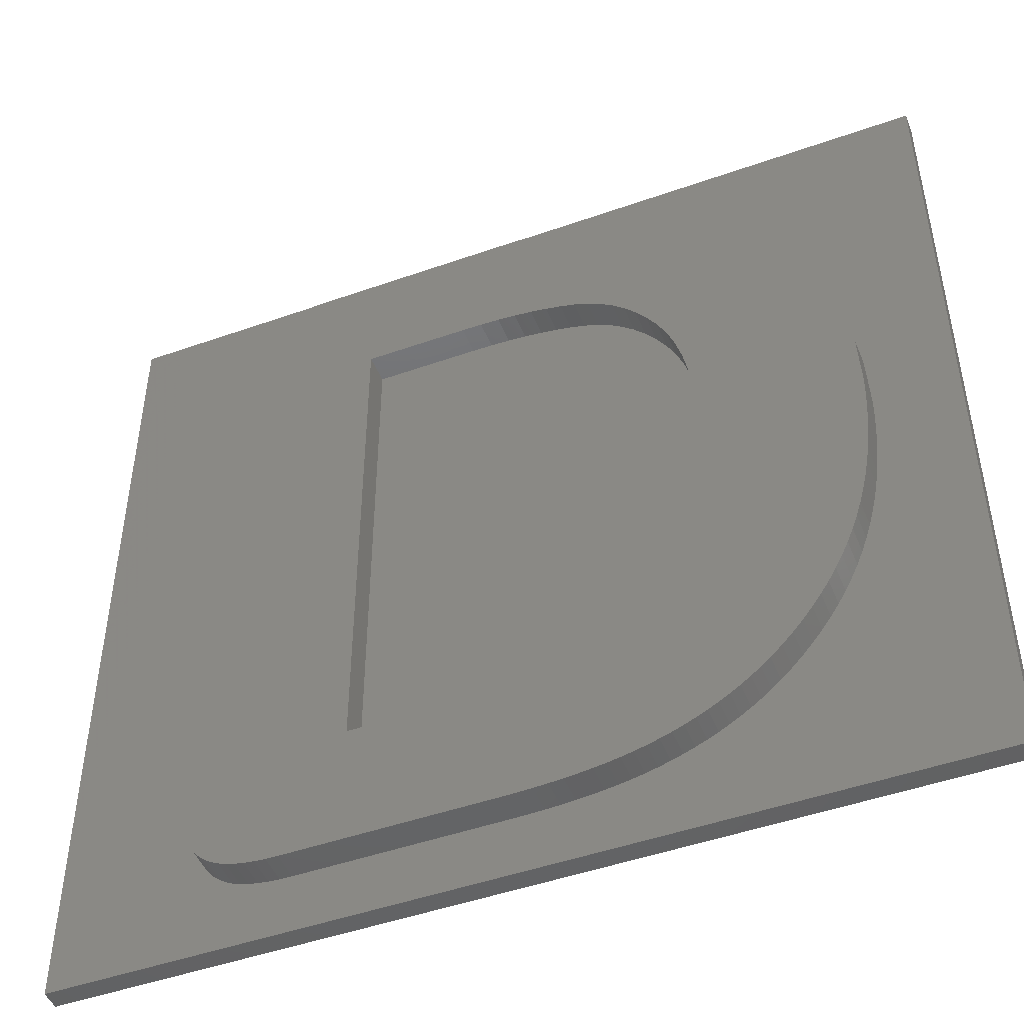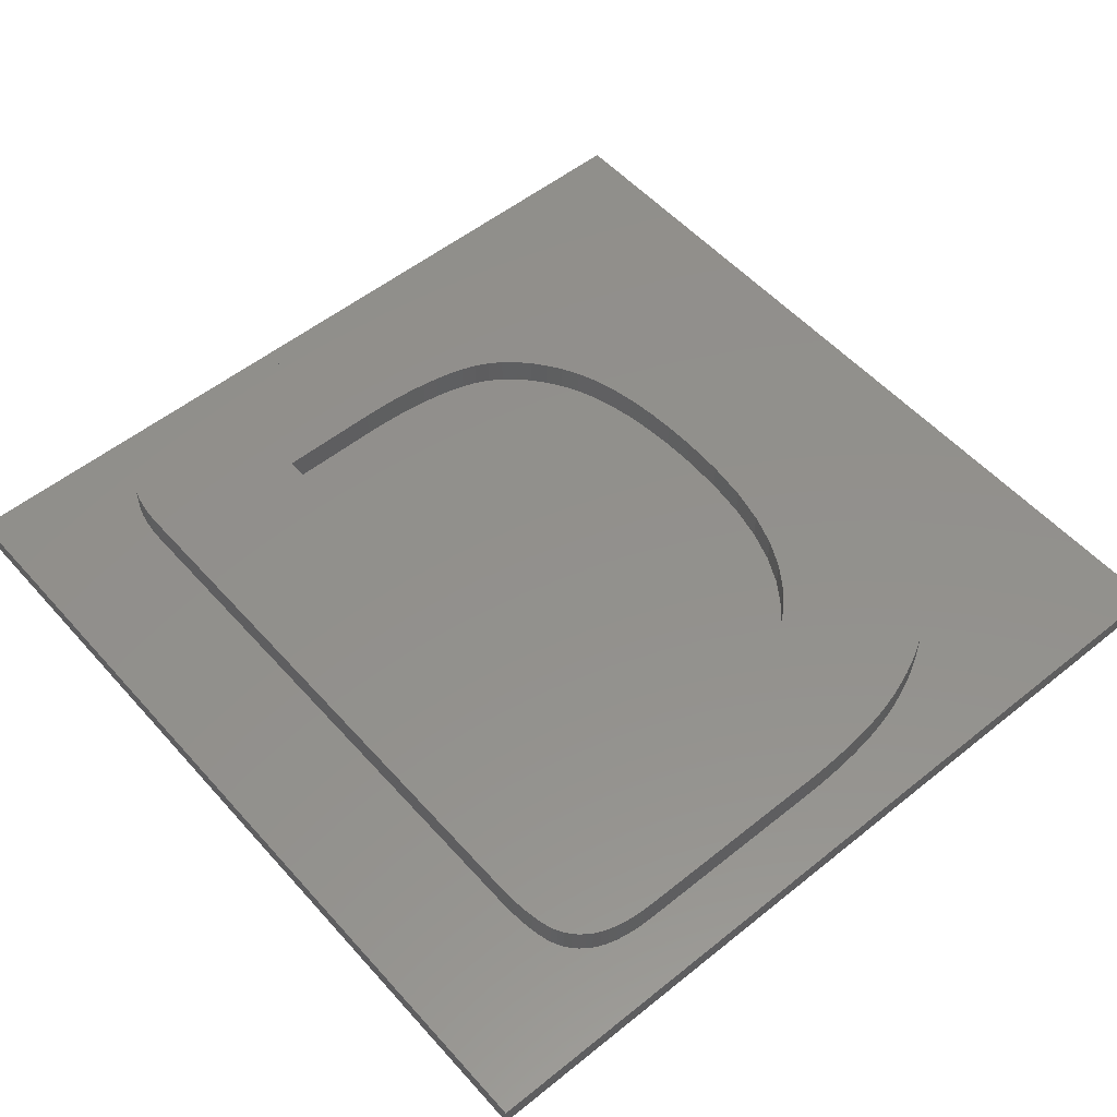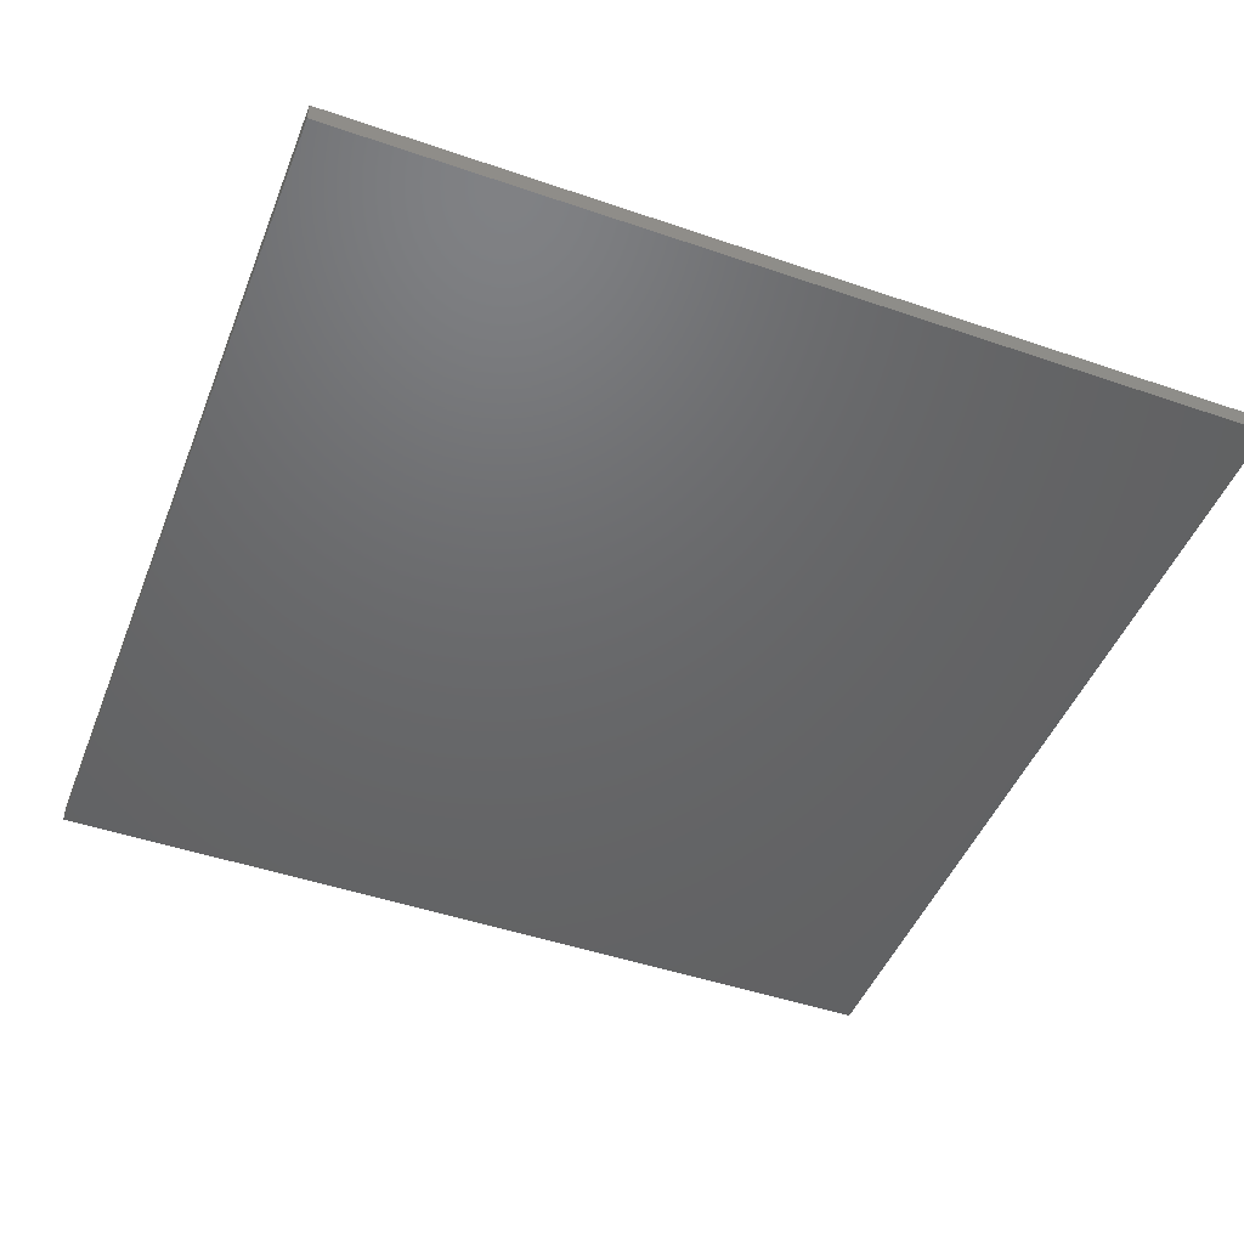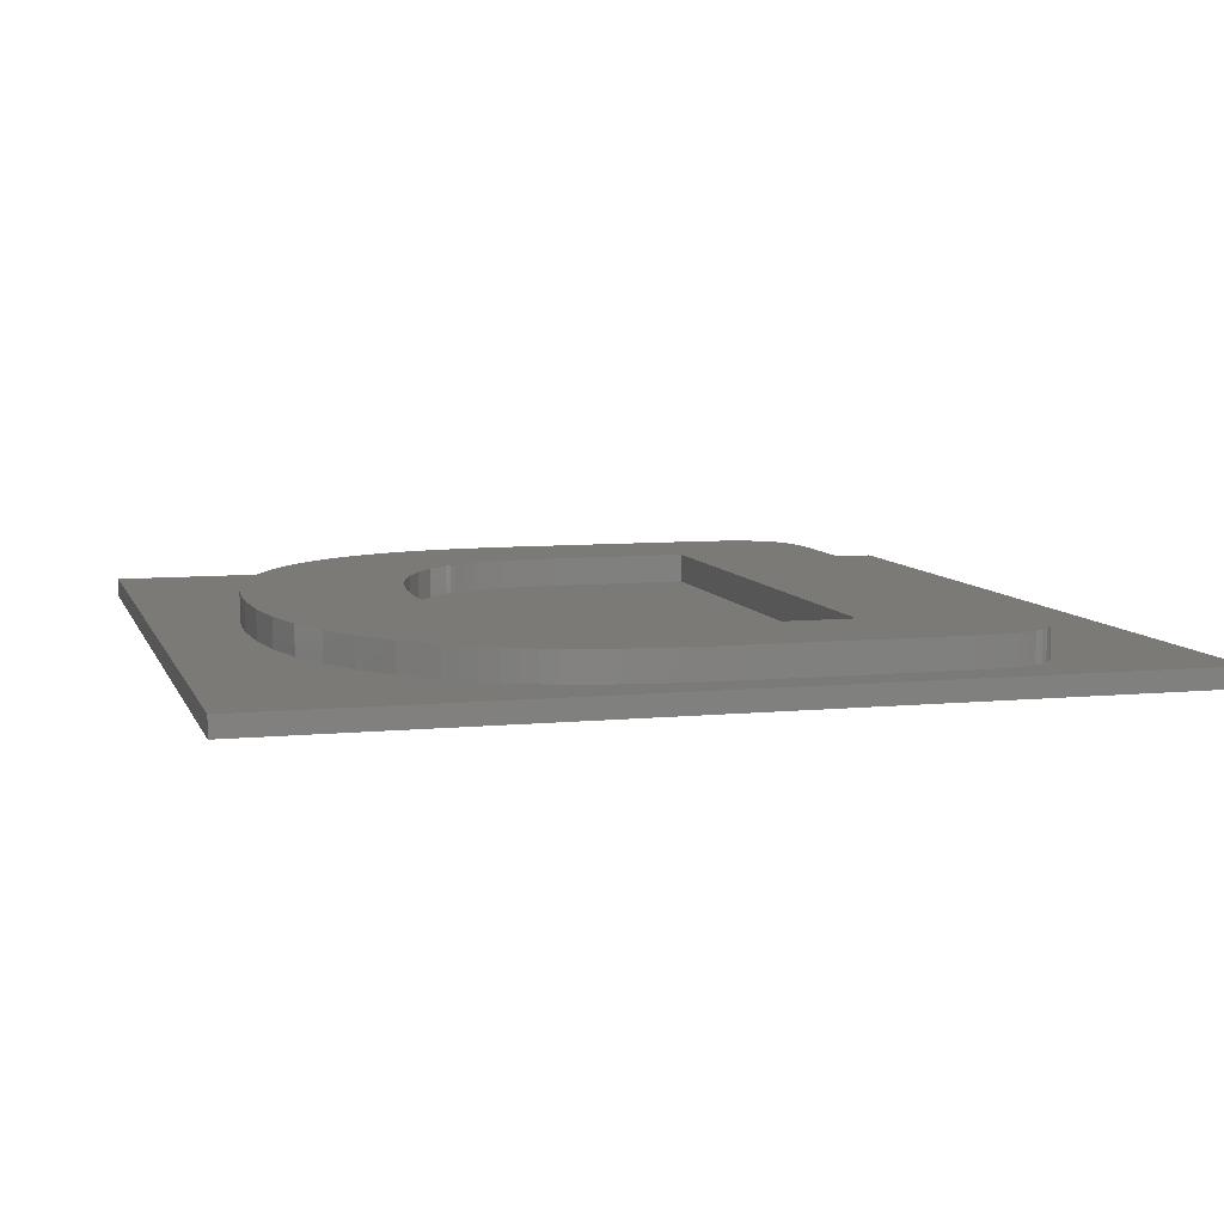
<metadata>
{"format":"stl","ext":"stl","renderer":"f3d","projection":"perspective","resolution":1024,"background":"white","views":[{"elev":-47.7,"azim":21.7,"up":"+Y"},{"elev":53.7,"azim":-40.6,"up":"+Z"},{"elev":-47.3,"azim":-111.2,"up":"+Z"},{"elev":7.7,"azim":164.5,"up":"+Z"}]}
</metadata>
<code>
# stl→obj: 314 verts, 624 faces
v -22.5 -22.5 0.5
v -22.5 22.5 1.5
v -22.5 22.5 0.5
v -22.5 -22.5 1.5
v 22.5 22.5 1.5
v 18.26 0.5667 1.5
v 22.5 -22.5 1.5
v 18.13 3.551 1.5
v 17.75 6.309 1.5
v 17.12 8.841 1.5
v 16.24 11.15 1.5
v 15.1 13.23 1.5
v 13.71 15.09 1.5
v 12.07 16.72 1.5
v 11.38 17.29 1.5
v 10.67 17.81 1.5
v 9.932 18.27 1.5
v 9.174 18.68 1.5
v 8.394 19.03 1.5
v 7.591 19.33 1.5
v 6.767 19.57 1.5
v 5.908 19.78 1.5
v 5.001 19.95 1.5
v 4.047 20.09 1.5
v 3.045 20.2 1.5
v 1.996 20.28 1.5
v 0.8999 20.32 1.5
v -0.2441 20.34 1.5
v -10.72 20.34 1.5
v -15.66 15.4 1.5
v -15.66 -13.74 1.5
v -15.64 16.12 1.5
v -15.57 16.77 1.5
v -15.45 17.37 1.5
v -15.28 17.91 1.5
v -15.07 18.39 1.5
v -14.81 18.81 1.5
v -14.5 19.17 1.5
v -14.13 19.48 1.5
v -13.71 19.74 1.5
v -13.23 19.96 1.5
v -12.69 20.12 1.5
v -12.09 20.24 1.5
v -11.44 20.31 1.5
v 18.24 -0.4425 1.5
v 18.21 -1.426 1.5
v 18.14 -2.385 1.5
v 18.05 -3.318 1.5
v 17.94 -4.225 1.5
v 17.8 -5.108 1.5
v 17.64 -5.964 1.5
v 17.44 -6.796 1.5
v 17.23 -7.604 1.5
v 16.98 -8.388 1.5
v 16.71 -9.149 1.5
v 16.4 -9.886 1.5
v 16.07 -10.6 1.5
v 15.72 -11.29 1.5
v 15.33 -11.96 1.5
v 14.92 -12.6 1.5
v 14.47 -13.23 1.5
v 14 -13.83 1.5
v 13.49 -14.42 1.5
v 12.96 -14.98 1.5
v 12.4 -15.53 1.5
v 11.93 -15.93 1.5
v 11.46 -16.3 1.5
v 10.97 -16.66 1.5
v 10.47 -16.98 1.5
v 9.962 -17.29 1.5
v 9.439 -17.57 1.5
v 8.903 -17.83 1.5
v 8.355 -18.07 1.5
v 7.796 -18.29 1.5
v 7.225 -18.48 1.5
v 6.643 -18.66 1.5
v 6.049 -18.81 1.5
v 5.443 -18.94 1.5
v 4.826 -19.05 1.5
v 4.192 -19.15 1.5
v 3.535 -19.23 1.5
v 2.855 -19.29 1.5
v 2.153 -19.34 1.5
v 1.428 -19.38 1.5
v 0.681 -19.4 1.5
v -0.0891 -19.41 1.5
v -10.57 -19.41 1.5
v -11.18 -19.39 1.5
v -11.74 -19.35 1.5
v -15.66 -14.28 1.5
v -15.64 -14.78 1.5
v -15.6 -15.26 1.5
v -15.55 -15.71 1.5
v -12.25 -19.28 1.5
v -12.72 -19.19 1.5
v -13.15 -19.07 1.5
v -13.54 -18.92 1.5
v -13.88 -18.74 1.5
v -14.18 -18.54 1.5
v -14.45 -18.32 1.5
v -14.69 -18.07 1.5
v -14.89 -17.81 1.5
v -15.07 -17.52 1.5
v -15.21 -17.21 1.5
v -15.33 -16.87 1.5
v -15.41 -16.51 1.5
v -15.49 -16.12 1.5
v -2.294 13.94 1.5
v 10.13 0.6147 1.5
v 10.09 2.233 1.5
v -1.264 13.92 1.5
v 9.984 3.731 1.5
v -0.2791 13.87 1.5
v 9.803 5.109 1.5
v -1.509 -13.01 1.5
v 0.6621 13.79 1.5
v 9.55 6.366 1.5
v 10.05 -1.668 1.5
v 1.559 13.68 1.5
v 9.224 7.503 1.5
v 2.412 13.53 1.5
v 8.826 8.519 1.5
v 8.356 9.415 1.5
v 9.8 -3.749 1.5
v 7.832 10.21 1.5
v 3.22 13.35 1.5
v 7.275 10.91 1.5
v 6.685 11.53 1.5
v 3.985 13.14 1.5
v 6.06 12.06 1.5
v 8.812 -7.308 1.5
v 0.91 -12.95 1.5
v 8.071 -8.786 1.5
v 1.288 -12.93 1.5
v 5.402 12.51 1.5
v 4.71 12.87 1.5
v 3.296 -12.58 1.5
v 7.166 -10.06 1.5
v 2.956 -12.67 1.5
v 3.985 -12.36 1.5
v 6.096 -11.14 1.5
v 3.639 -12.47 1.5
v 5.834 -11.36 1.5
v 5.559 -11.56 1.5
v 5.271 -11.75 1.5
v 4.969 -11.92 1.5
v 4.654 -12.08 1.5
v 2.619 -12.75 1.5
v 2.286 -12.81 1.5
v 1.63 -12.9 1.5
v 1.956 -12.86 1.5
v -0.9545 -13 1.5
v 4.326 -12.23 1.5
v 9.388 -5.629 1.5
v 0.04851 -12.99 1.5
v 0.4969 -12.97 1.5
v -0.4353 -13 1.5
v -7.599 -13.01 1.5
v -7.599 13.94 1.5
v 22.5 22.5 0.5
v 22.5 -22.5 0.5
v 10.13 0.6147 3
v 18.24 -0.4425 3
v 18.26 0.5667 3
v 10.05 -1.668 3
v 10.09 2.233 3
v 18.13 3.551 3
v 18.21 -1.426 3
v 18.14 -2.385 3
v 18.05 -3.318 3
v 9.984 3.731 3
v 17.75 6.309 3
v 9.8 -3.749 3
v 17.94 -4.225 3
v 17.8 -5.108 3
v 9.55 6.366 3
v 17.12 8.841 3
v 17.64 -5.964 3
v 17.44 -6.796 3
v 9.388 -5.629 3
v 9.224 7.503 3
v 16.24 11.15 3
v 17.23 -7.604 3
v 16.98 -8.388 3
v 16.71 -9.149 3
v 8.826 8.519 3
v 15.1 13.23 3
v 8.812 -7.308 3
v 16.4 -9.886 3
v 16.07 -10.6 3
v 8.356 9.415 3
v 13.71 15.09 3
v 15.72 -11.29 3
v 15.33 -11.96 3
v 8.071 -8.786 3
v 7.275 10.91 3
v 12.07 16.72 3
v 14.92 -12.6 3
v 14.47 -13.23 3
v 6.685 11.53 3
v 11.38 17.29 3
v 14 -13.83 3
v 10.67 17.81 3
v 13.49 -14.42 3
v 7.166 -10.06 3
v 6.06 12.06 3
v 9.932 18.27 3
v 9.803 5.109 3
v 9.174 18.68 3
v 5.402 12.51 3
v 8.394 19.03 3
v 7.832 10.21 3
v 7.591 19.33 3
v 4.71 12.87 3
v 6.767 19.57 3
v 3.985 13.14 3
v 5.908 19.78 3
v 5.001 19.95 3
v 3.22 13.35 3
v 4.047 20.09 3
v 2.412 13.53 3
v 3.045 20.2 3
v 1.559 13.68 3
v 1.996 20.28 3
v 0.6621 13.79 3
v 0.8999 20.32 3
v -0.2791 13.87 3
v -0.2441 20.34 3
v -1.264 13.92 3
v -2.294 13.94 3
v -7.599 13.94 3
v -15.66 -13.74 3
v -7.599 -13.01 3
v -10.72 20.34 3
v -11.44 20.31 3
v -15.66 -14.28 3
v -12.09 20.24 3
v -15.64 -14.78 3
v -15.64 16.12 3
v -15.6 -15.26 3
v -15.57 16.77 3
v -12.69 20.12 3
v -11.18 -19.39 3
v -10.57 -19.41 3
v -15.55 -15.71 3
v -15.45 17.37 3
v -13.23 19.96 3
v -11.74 -19.35 3
v -15.28 17.91 3
v -13.71 19.74 3
v -15.07 18.39 3
v -14.13 19.48 3
v -12.25 -19.28 3
v -15.49 -16.12 3
v -14.5 19.17 3
v -12.72 -19.19 3
v -14.81 18.81 3
v -15.41 -16.51 3
v -13.15 -19.07 3
v -13.54 -18.92 3
v -15.33 -16.87 3
v -13.88 -18.74 3
v -14.18 -18.54 3
v -14.45 -18.32 3
v -14.69 -18.07 3
v -14.89 -17.81 3
v -15.07 -17.52 3
v -15.21 -17.21 3
v -15.66 15.4 3
v 12.96 -14.98 3
v 12.4 -15.53 3
v 11.93 -15.93 3
v 11.46 -16.3 3
v 6.096 -11.14 3
v 10.97 -16.66 3
v 10.47 -16.98 3
v 9.962 -17.29 3
v 5.834 -11.36 3
v 9.439 -17.57 3
v 5.559 -11.56 3
v 8.903 -17.83 3
v 5.271 -11.75 3
v 8.355 -18.07 3
v 4.969 -11.92 3
v 7.796 -18.29 3
v 7.225 -18.48 3
v 4.654 -12.08 3
v 6.643 -18.66 3
v 4.326 -12.23 3
v 6.049 -18.81 3
v 3.985 -12.36 3
v 5.443 -18.94 3
v 3.639 -12.47 3
v 4.826 -19.05 3
v 3.296 -12.58 3
v 4.192 -19.15 3
v 2.956 -12.67 3
v 2.619 -12.75 3
v 3.535 -19.23 3
v 2.286 -12.81 3
v 2.855 -19.29 3
v 1.956 -12.86 3
v 2.153 -19.34 3
v 1.63 -12.9 3
v 1.288 -12.93 3
v 1.428 -19.38 3
v 0.91 -12.95 3
v 0.681 -19.4 3
v 0.4969 -12.97 3
v 0.04851 -12.99 3
v -0.0891 -19.41 3
v -0.4353 -13 3
v -0.9545 -13 3
v -1.509 -13.01 3
f 1 2 3
f 2 1 4
f 5 6 7
f 5 8 6
f 5 9 8
f 5 10 9
f 5 11 10
f 5 12 11
f 5 13 12
f 5 14 13
f 5 15 14
f 5 16 15
f 5 17 16
f 5 18 17
f 5 19 18
f 5 20 19
f 5 21 20
f 5 22 21
f 5 23 22
f 5 24 23
f 5 25 24
f 5 26 25
f 5 27 26
f 5 28 27
f 2 28 5
f 28 2 29
f 30 2 31
f 32 2 30
f 33 2 32
f 34 2 33
f 35 2 34
f 36 2 35
f 37 2 36
f 38 2 37
f 39 2 38
f 40 2 39
f 41 2 40
f 42 2 41
f 43 2 42
f 44 2 43
f 29 2 44
f 45 7 6
f 46 7 45
f 47 7 46
f 48 7 47
f 49 7 48
f 50 7 49
f 51 7 50
f 52 7 51
f 53 7 52
f 54 7 53
f 55 7 54
f 56 7 55
f 57 7 56
f 58 7 57
f 59 7 58
f 60 7 59
f 61 7 60
f 62 7 61
f 63 7 62
f 64 7 63
f 65 7 64
f 66 7 65
f 67 7 66
f 68 7 67
f 69 7 68
f 70 7 69
f 71 7 70
f 72 7 71
f 73 7 72
f 74 7 73
f 75 7 74
f 76 7 75
f 77 7 76
f 78 7 77
f 79 7 78
f 80 7 79
f 81 7 80
f 82 7 81
f 83 7 82
f 84 7 83
f 85 7 84
f 86 7 85
f 4 86 87
f 4 87 88
f 4 88 89
f 4 31 2
f 31 4 90
f 90 4 91
f 91 4 92
f 92 4 93
f 86 4 7
f 94 4 89
f 95 4 94
f 96 4 95
f 97 4 96
f 98 4 97
f 99 4 98
f 100 4 99
f 101 4 100
f 102 4 101
f 103 4 102
f 104 4 103
f 105 4 104
f 106 4 105
f 107 4 106
f 93 4 107
f 108 109 110
f 111 110 112
f 113 112 114
f 115 109 108
f 116 114 117
f 109 115 118
f 119 117 120
f 121 120 122
f 110 111 108
f 121 122 123
f 118 115 124
f 121 123 125
f 126 125 127
f 112 113 111
f 126 127 128
f 114 116 113
f 129 128 130
f 131 132 133
f 134 133 132
f 129 130 135
f 120 121 119
f 117 119 116
f 129 135 136
f 125 126 121
f 137 138 139
f 128 129 126
f 140 141 142
f 143 140 144
f 144 140 145
f 146 140 147
f 145 140 146
f 141 140 143
f 142 141 137
f 138 148 139
f 148 134 149
f 149 150 151
f 133 134 138
f 149 134 150
f 138 137 141
f 152 124 115
f 147 140 153
f 148 138 134
f 154 155 131
f 132 131 156
f 156 131 155
f 124 157 154
f 155 154 157
f 157 124 152
f 158 108 159
f 108 158 115
f 7 160 5
f 160 7 161
f 160 2 5
f 2 160 3
f 1 160 161
f 160 1 3
f 1 7 4
f 7 1 161
f 162 163 164
f 165 163 162
f 166 164 167
f 163 165 168
f 168 165 169
f 169 165 170
f 171 167 172
f 173 170 165
f 170 173 174
f 174 173 175
f 176 172 177
f 175 173 178
f 178 173 179
f 180 179 173
f 181 177 182
f 179 180 183
f 183 180 184
f 184 180 185
f 186 182 187
f 188 185 180
f 185 188 189
f 189 188 190
f 191 187 192
f 190 188 193
f 193 188 194
f 195 194 188
f 196 192 197
f 194 195 198
f 198 195 199
f 200 197 201
f 199 195 202
f 200 201 203
f 202 195 204
f 205 204 195
f 164 166 162
f 167 171 166
f 206 203 207
f 172 208 171
f 172 176 208
f 177 181 176
f 206 207 209
f 182 186 181
f 210 209 211
f 187 191 186
f 192 212 191
f 210 211 213
f 192 196 212
f 214 213 215
f 197 200 196
f 203 206 200
f 216 215 217
f 209 210 206
f 216 217 218
f 213 214 210
f 219 218 220
f 215 216 214
f 218 219 216
f 221 220 222
f 220 221 219
f 223 222 224
f 222 223 221
f 225 224 226
f 224 225 223
f 227 226 228
f 226 227 225
f 228 229 227
f 228 230 229
f 228 231 230
f 232 233 231
f 234 231 228
f 235 231 234
f 236 233 232
f 237 231 235
f 238 233 236
f 231 237 239
f 240 233 238
f 241 237 242
f 233 243 244
f 245 233 240
f 246 242 247
f 233 248 243
f 249 247 250
f 233 245 248
f 251 250 252
f 248 245 253
f 254 253 245
f 251 252 255
f 253 254 256
f 251 255 257
f 258 256 254
f 250 251 249
f 256 258 259
f 259 258 260
f 247 249 246
f 261 260 258
f 260 261 262
f 242 246 241
f 262 261 263
f 264 261 265
f 237 241 239
f 266 261 267
f 267 261 268
f 231 239 269
f 265 261 266
f 231 269 232
f 263 261 264
f 204 205 270
f 270 205 271
f 271 205 272
f 272 205 273
f 274 273 205
f 273 274 275
f 275 274 276
f 276 274 277
f 278 277 274
f 277 278 279
f 280 279 278
f 279 280 281
f 282 281 280
f 281 282 283
f 284 283 282
f 283 284 285
f 285 284 286
f 287 286 284
f 286 287 288
f 289 288 287
f 288 289 290
f 291 290 289
f 290 291 292
f 293 292 291
f 292 293 294
f 295 294 293
f 294 295 296
f 297 296 295
f 298 296 297
f 296 298 299
f 300 299 298
f 299 300 301
f 302 301 300
f 301 302 303
f 304 303 302
f 305 303 304
f 303 305 306
f 307 306 305
f 307 308 306
f 309 308 307
f 310 308 309
f 310 311 308
f 312 311 310
f 313 311 312
f 314 311 313
f 233 311 314
f 311 233 244
f 85 306 308
f 306 85 84
f 84 303 306
f 303 84 83
f 83 301 303
f 301 83 82
f 82 299 301
f 299 82 81
f 81 296 299
f 296 81 80
f 80 294 296
f 294 80 79
f 79 292 294
f 292 79 78
f 78 290 292
f 290 78 77
f 77 288 290
f 288 77 76
f 76 286 288
f 286 76 75
f 75 285 286
f 285 75 74
f 74 283 285
f 283 74 73
f 73 281 283
f 281 73 72
f 72 279 281
f 279 72 71
f 71 277 279
f 277 71 70
f 70 276 277
f 276 70 69
f 69 275 276
f 275 69 68
f 68 273 275
f 273 68 67
f 67 272 273
f 272 67 66
f 66 271 272
f 271 66 65
f 65 270 271
f 270 65 64
f 270 63 204
f 63 270 64
f 204 62 202
f 62 204 63
f 202 61 199
f 61 202 62
f 199 60 198
f 60 199 61
f 198 59 194
f 59 198 60
f 194 58 193
f 58 194 59
f 193 57 190
f 57 193 58
f 190 56 189
f 56 190 57
f 189 55 185
f 55 189 56
f 185 54 184
f 54 185 55
f 184 53 183
f 53 184 54
f 183 52 179
f 52 183 53
f 179 51 178
f 51 179 52
f 178 50 175
f 50 178 51
f 175 49 174
f 49 175 50
f 174 48 170
f 48 174 49
f 170 47 169
f 47 170 48
f 169 46 168
f 46 169 47
f 168 45 163
f 45 168 46
f 163 6 164
f 6 163 45
f 164 8 167
f 8 164 6
f 167 9 172
f 9 167 8
f 172 10 177
f 10 172 9
f 177 11 182
f 11 177 10
f 182 12 187
f 12 182 11
f 187 13 192
f 13 187 12
f 13 197 192
f 197 13 14
f 14 201 197
f 201 14 15
f 15 203 201
f 203 15 16
f 16 207 203
f 207 16 17
f 17 209 207
f 209 17 18
f 18 211 209
f 211 18 19
f 19 213 211
f 213 19 20
f 20 215 213
f 215 20 21
f 21 217 215
f 217 21 22
f 22 218 217
f 218 22 23
f 23 220 218
f 220 23 24
f 24 222 220
f 222 24 25
f 25 224 222
f 224 25 26
f 26 226 224
f 226 26 27
f 27 228 226
f 228 27 28
f 28 234 228
f 234 28 29
f 29 235 234
f 235 29 44
f 44 237 235
f 237 44 43
f 43 242 237
f 242 43 42
f 42 247 242
f 247 42 41
f 41 250 247
f 250 41 40
f 40 252 250
f 252 40 39
f 39 255 252
f 255 39 38
f 37 255 38
f 255 37 257
f 36 257 37
f 257 36 251
f 35 251 36
f 251 35 249
f 34 249 35
f 249 34 246
f 33 246 34
f 246 33 241
f 32 241 33
f 241 32 239
f 30 239 32
f 239 30 269
f 31 269 30
f 269 31 232
f 90 232 31
f 232 90 236
f 91 236 90
f 236 91 238
f 92 238 91
f 238 92 240
f 93 240 92
f 240 93 245
f 107 245 93
f 245 107 254
f 106 254 107
f 254 106 258
f 105 258 106
f 258 105 261
f 104 261 105
f 261 104 268
f 103 268 104
f 268 103 267
f 102 267 103
f 267 102 266
f 101 266 102
f 266 101 265
f 100 265 101
f 265 100 264
f 100 263 264
f 263 100 99
f 99 262 263
f 262 99 98
f 98 260 262
f 260 98 97
f 97 259 260
f 259 97 96
f 96 256 259
f 256 96 95
f 95 253 256
f 253 95 94
f 94 248 253
f 248 94 89
f 89 243 248
f 243 89 88
f 88 244 243
f 244 88 87
f 87 311 244
f 311 87 86
f 86 308 311
f 308 86 85
f 233 159 231
f 159 233 158
f 159 230 231
f 230 159 108
f 108 229 230
f 229 108 111
f 111 227 229
f 227 111 113
f 113 225 227
f 225 113 116
f 116 223 225
f 223 116 119
f 119 221 223
f 221 119 121
f 121 219 221
f 219 121 126
f 126 216 219
f 216 126 129
f 129 214 216
f 214 129 136
f 136 210 214
f 210 136 135
f 135 206 210
f 206 135 130
f 130 200 206
f 200 130 128
f 127 200 128
f 200 127 196
f 125 196 127
f 196 125 212
f 123 212 125
f 212 123 191
f 122 191 123
f 191 122 186
f 120 186 122
f 186 120 181
f 117 181 120
f 181 117 176
f 114 176 117
f 176 114 208
f 112 208 114
f 208 112 171
f 110 171 112
f 171 110 166
f 109 166 110
f 166 109 162
f 118 162 109
f 162 118 165
f 124 165 118
f 165 124 173
f 154 173 124
f 173 154 180
f 131 180 154
f 180 131 188
f 133 188 131
f 188 133 195
f 138 195 133
f 195 138 205
f 141 205 138
f 205 141 274
f 141 278 274
f 278 141 143
f 143 280 278
f 280 143 144
f 144 282 280
f 282 144 145
f 145 284 282
f 284 145 146
f 146 287 284
f 287 146 147
f 147 289 287
f 289 147 153
f 153 291 289
f 291 153 140
f 140 293 291
f 293 140 142
f 142 295 293
f 295 142 137
f 137 297 295
f 297 137 139
f 139 298 297
f 298 139 148
f 148 300 298
f 300 148 149
f 149 302 300
f 302 149 151
f 151 304 302
f 304 151 150
f 150 305 304
f 305 150 134
f 134 307 305
f 307 134 132
f 132 309 307
f 309 132 156
f 156 310 309
f 310 156 155
f 155 312 310
f 312 155 157
f 157 313 312
f 313 157 152
f 152 314 313
f 314 152 115
f 115 233 314
f 233 115 158

</code>
